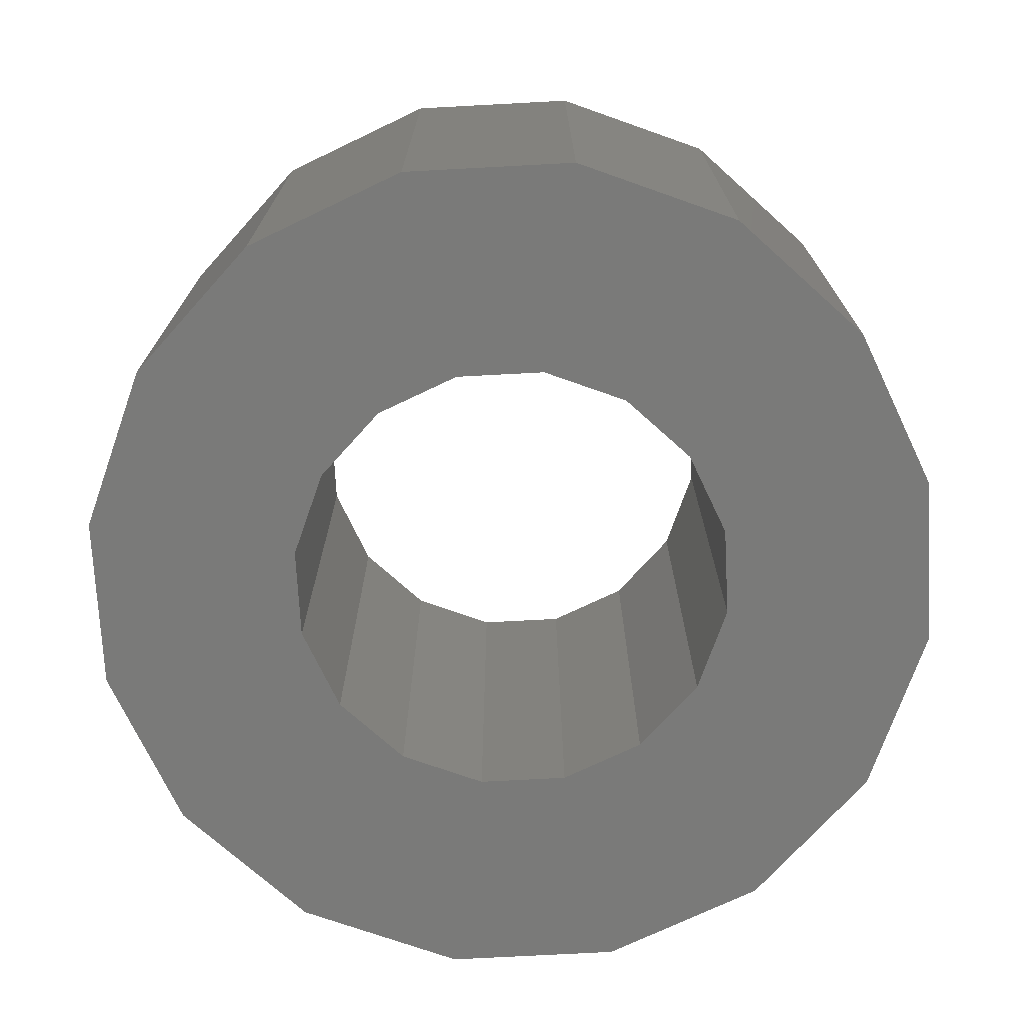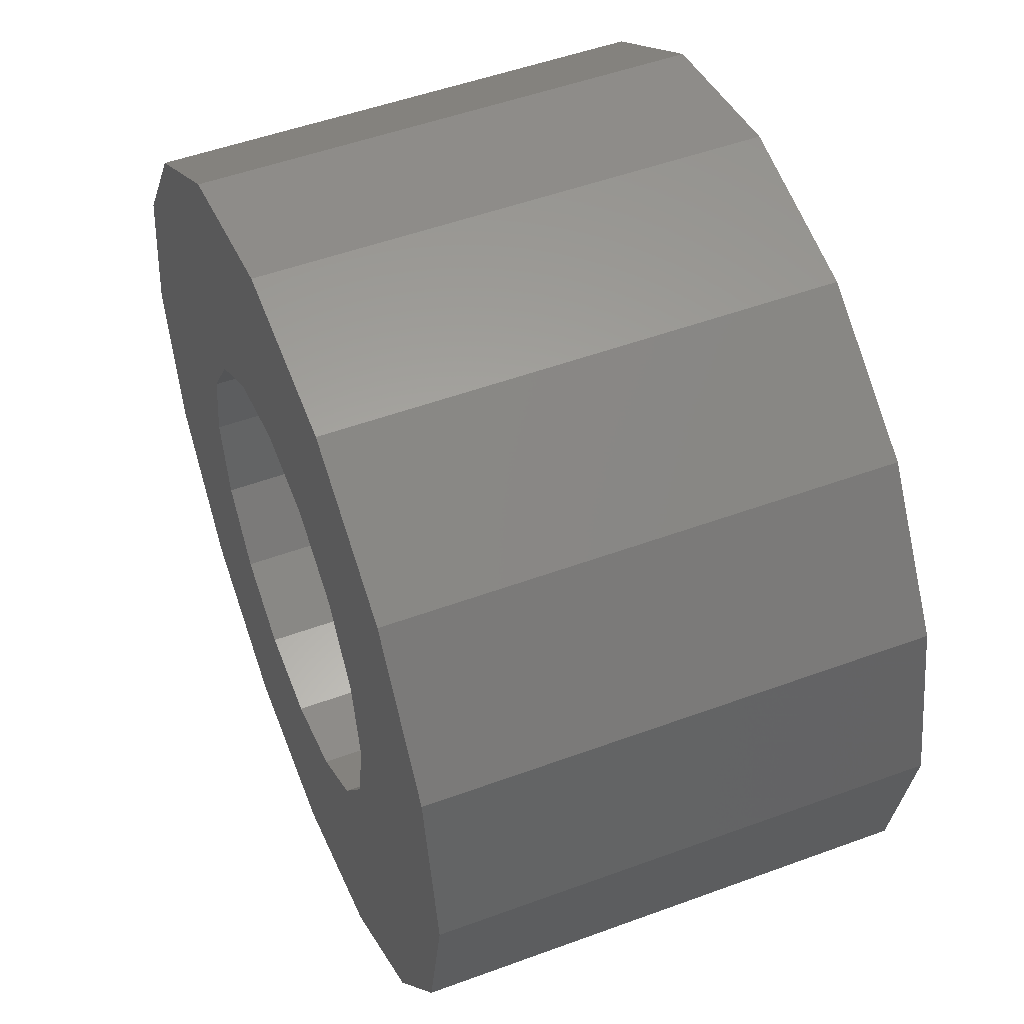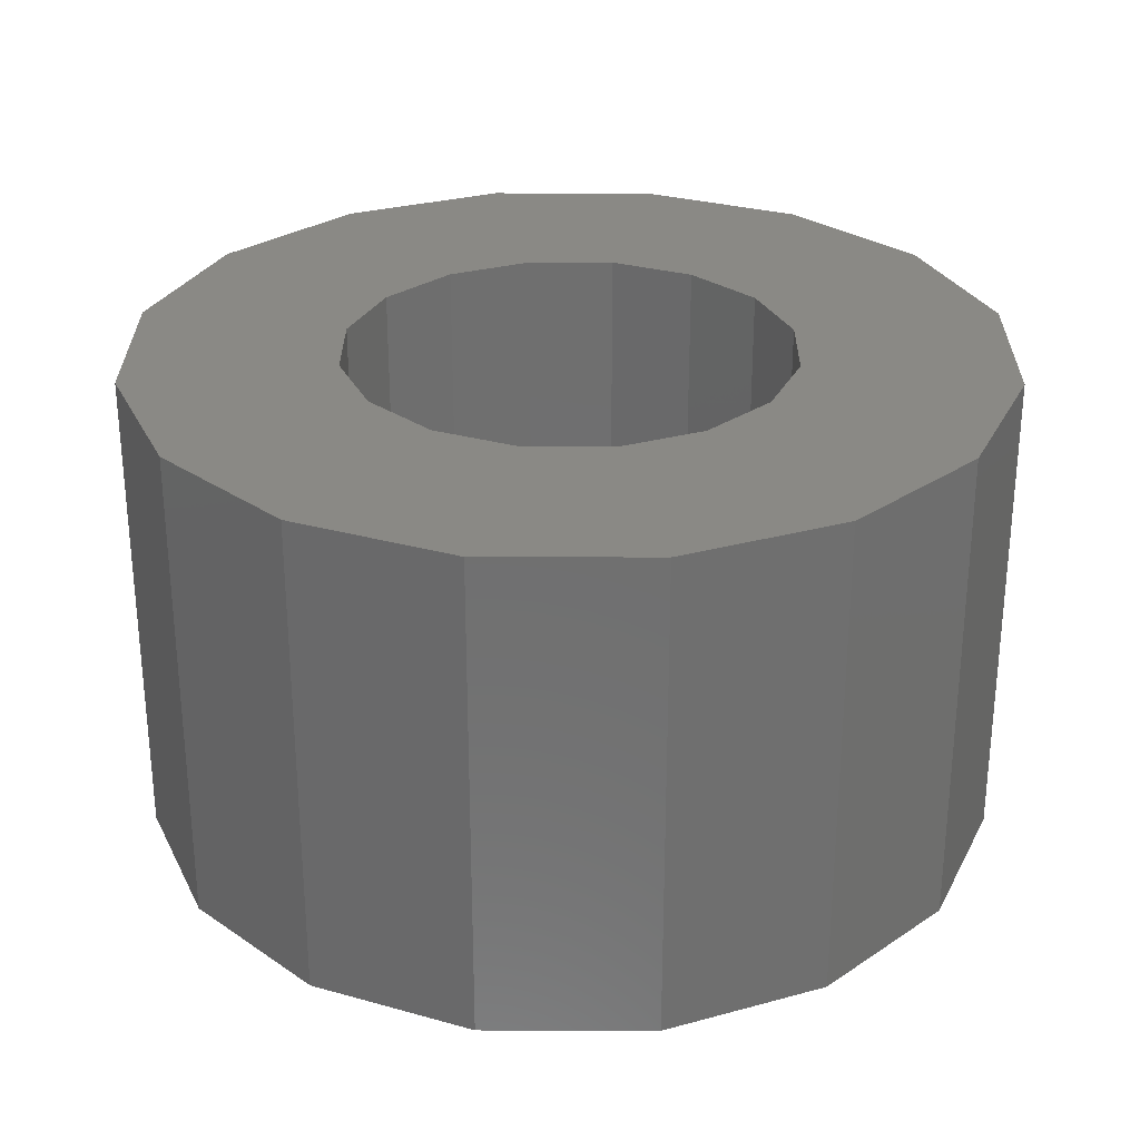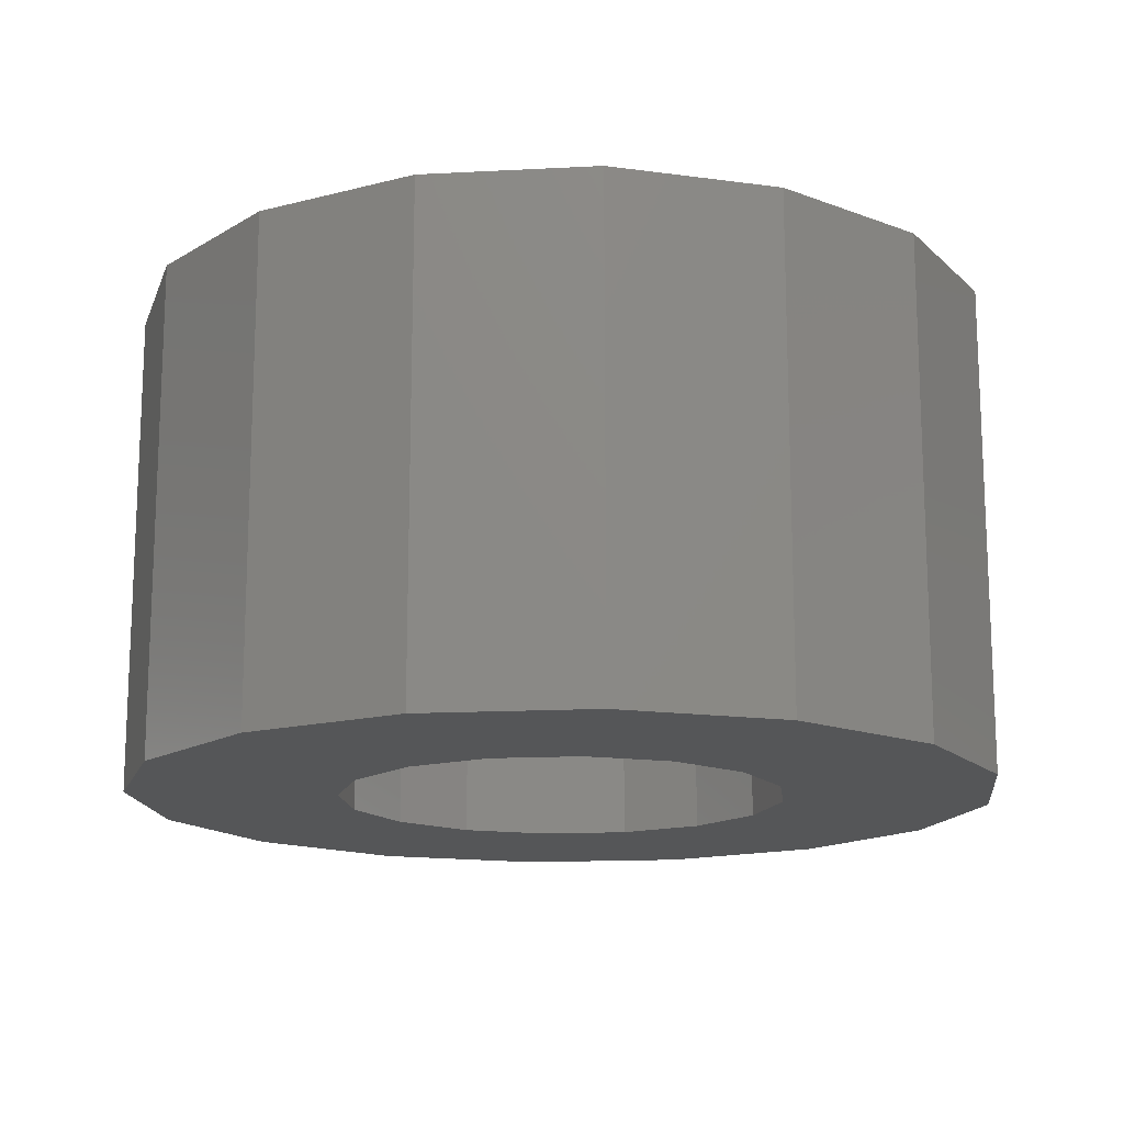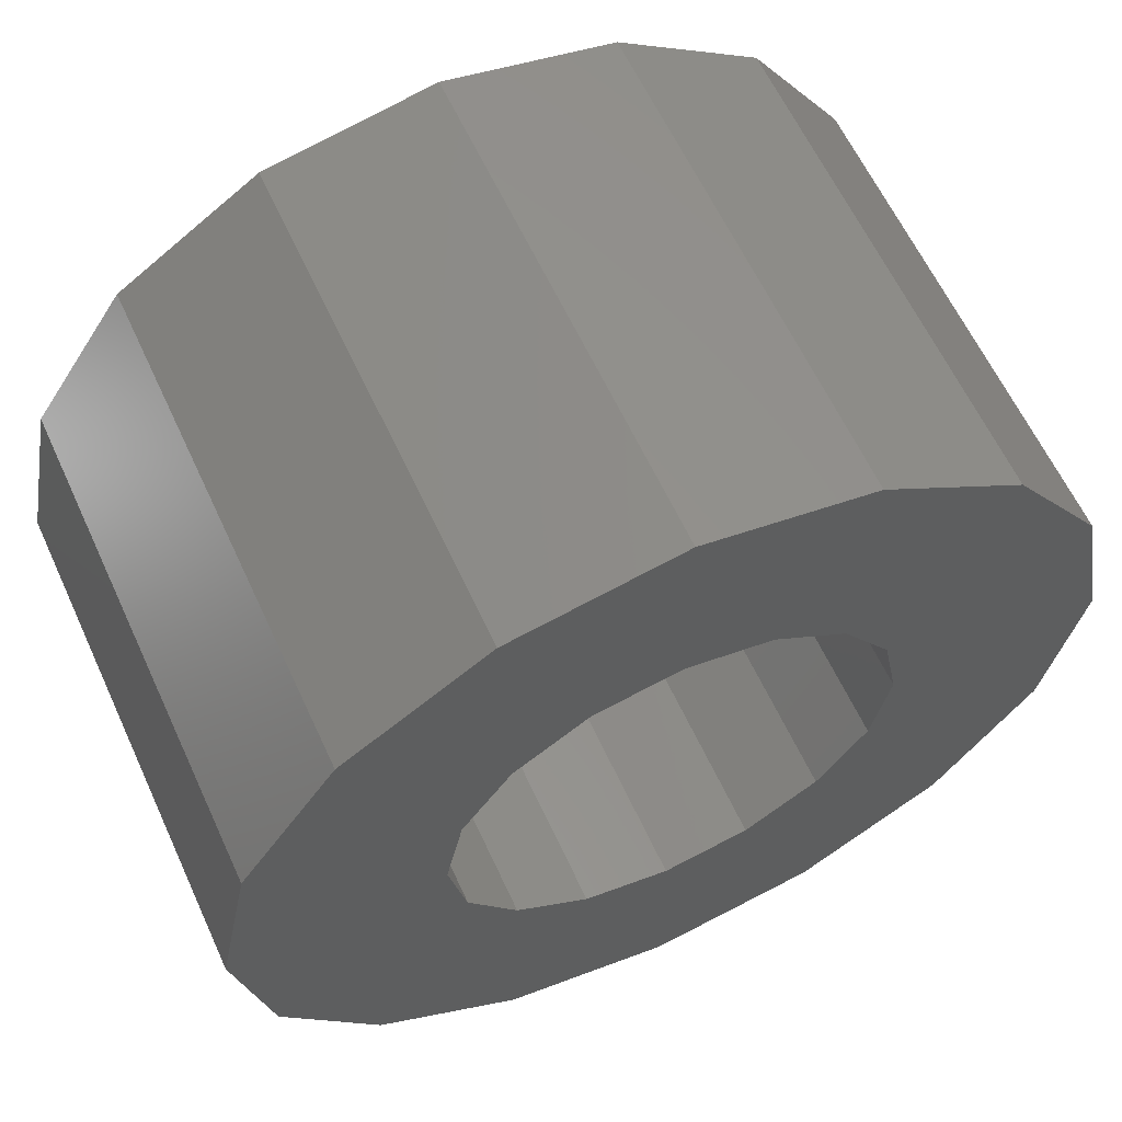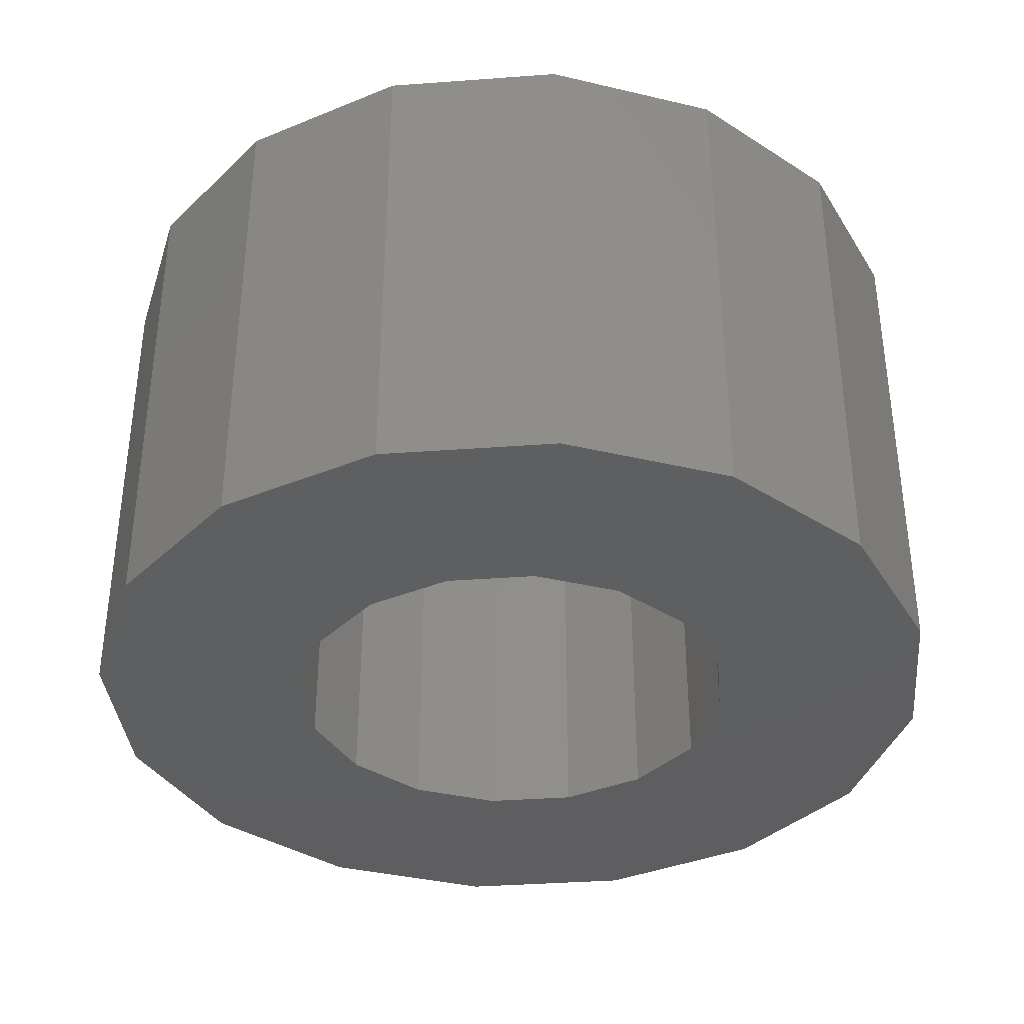
<metadata>
{"format":"stl","ext":"stl","renderer":"f3d","projection":"perspective","resolution":1024,"background":"white","views":[{"elev":-72.8,"azim":149.3,"up":"+Z"},{"elev":50.8,"azim":68.1,"up":"+Y"},{"elev":28.7,"azim":79.0,"up":"+Z"},{"elev":-15.3,"azim":17.6,"up":"+Z"},{"elev":61.6,"azim":155.3,"up":"+Y"},{"elev":-36.8,"azim":106.7,"up":"+Z"}]}
</metadata>
<code>
# stl→obj: 110 verts, 128 faces
v 5.83 2.717 4.826
v 7.295 1.252 4.826
v 6.307 3.431 4.826
v 8.221 2.638 4.826
v 6.474 4.273 4.826
v 8.546 4.273 4.826
v 6.307 5.116 4.826
v 8.221 5.908 4.826
v 5.83 5.83 4.826
v 7.295 7.295 4.826
v 5.116 6.307 4.826
v 5.908 8.221 4.826
v 4.273 6.474 4.826
v 4.273 8.546 4.826
v 3.431 6.307 4.826
v 2.638 8.221 4.826
v 2.717 5.83 4.826
v 1.252 7.295 4.826
v 2.239 5.116 4.826
v 0.3253 5.908 4.826
v 2.072 4.273 4.826
v 0 4.273 4.826
v 2.239 3.431 4.826
v 0.3253 2.638 4.826
v 2.717 2.717 4.826
v 1.252 1.252 4.826
v 3.431 2.239 4.826
v 2.638 0.3253 4.826
v 4.273 2.072 4.826
v 4.273 0 4.826
v 5.116 2.239 4.826
v 5.908 0.3253 4.826
v 5.83 2.717 9.485e-15
v 7.295 1.252 4.37e-15
v 5.116 2.239 7.819e-15
v 5.908 0.3253 1.136e-15
v 4.273 2.072 7.234e-15
v 4.273 0 0
v 3.431 2.239 7.819e-15
v 2.638 0.3253 1.136e-15
v 2.717 2.717 9.485e-15
v 1.252 1.252 4.37e-15
v 2.239 3.431 1.198e-14
v 0.3253 2.638 9.21e-15
v 2.072 4.273 1.492e-14
v 0 4.273 1.492e-14
v 2.239 5.116 1.786e-14
v 0.3253 5.908 2.063e-14
v 2.717 5.83 2.035e-14
v 1.252 7.295 2.547e-14
v 3.431 6.307 2.202e-14
v 2.638 8.221 2.87e-14
v 4.273 6.474 2.261e-14
v 4.273 8.546 2.984e-14
v 5.116 6.307 2.202e-14
v 5.908 8.221 2.87e-14
v 5.83 5.83 2.035e-14
v 7.295 7.295 2.547e-14
v 6.307 5.116 1.786e-14
v 8.221 5.908 2.063e-14
v 6.474 4.273 1.492e-14
v 8.546 4.273 1.492e-14
v 6.307 3.431 1.198e-14
v 8.221 2.638 9.21e-15
v 4.273 8.546 2.966e-14
v 5.908 8.221 2.88e-14
v 2.638 8.221 2.706e-14
v 4.273 8.546 2.793e-14
v 1.252 7.295 2.533e-14
v 2.638 8.221 2.88e-14
v 0.3253 5.908 2.099e-14
v 0 4.273 1.665e-14
v 0.3253 5.908 2.273e-14
v 0.3253 2.638 7.113e-15
v 0 4.273 1.318e-14
v 1.252 1.252 2.776e-15
v 2.638 0.3253 1.042e-15
v 1.252 1.252 4.511e-15
v 4.273 0 1.743e-16
v 5.908 0.3253 -6.93e-16
v 4.273 0 -1.56e-15
v 7.295 1.252 4.511e-15
v 5.908 0.3253 1.042e-15
v 8.221 2.638 8.848e-15
v 8.546 4.273 1.318e-14
v 8.221 2.638 7.113e-15
v 8.221 5.908 2.099e-14
v 7.295 7.295 2.533e-14
v 5.116 6.307 2.012e-14
v 4.273 6.474 2.099e-14
v 3.431 6.307 2.012e-14
v 2.717 5.83 1.839e-14
v 2.717 5.83 2.012e-14
v 2.239 5.116 1.752e-14
v 2.072 4.273 1.318e-14
v 2.239 3.431 1.058e-14
v 2.239 3.431 1.232e-14
v 2.717 2.717 9.715e-15
v 3.431 2.239 7.981e-15
v 4.273 2.072 7.113e-15
v 5.116 2.239 7.981e-15
v 5.116 2.239 6.246e-15
v 5.83 2.717 7.981e-15
v 5.83 2.717 9.715e-15
v 6.307 3.431 1.232e-14
v 6.307 5.116 1.752e-14
v 6.307 5.116 1.579e-14
v 5.83 5.83 1.839e-14
v 5.83 5.83 2.012e-14
v 5.116 6.307 2.186e-14
f 1 2 3
f 3 2 4
f 3 4 5
f 5 4 6
f 5 6 7
f 7 6 8
f 7 8 9
f 9 8 10
f 9 10 11
f 11 10 12
f 11 12 13
f 13 12 14
f 13 14 15
f 15 14 16
f 15 16 17
f 17 16 18
f 17 18 19
f 19 18 20
f 19 20 21
f 21 20 22
f 21 22 23
f 23 22 24
f 23 24 25
f 25 24 26
f 25 26 27
f 27 26 28
f 27 28 29
f 29 28 30
f 29 30 31
f 31 30 32
f 31 32 1
f 1 32 2
f 33 34 35
f 35 34 36
f 35 36 37
f 37 36 38
f 37 38 39
f 39 38 40
f 39 40 41
f 41 40 42
f 41 42 43
f 43 42 44
f 43 44 45
f 45 44 46
f 45 46 47
f 47 46 48
f 47 48 49
f 49 48 50
f 49 50 51
f 51 50 52
f 51 52 53
f 53 52 54
f 53 54 55
f 55 54 56
f 55 56 57
f 57 56 58
f 57 58 59
f 59 58 60
f 59 60 61
f 61 60 62
f 61 62 63
f 63 62 64
f 63 64 33
f 33 64 34
f 14 12 65
f 65 12 66
f 16 14 67
f 67 14 68
f 18 16 69
f 69 16 70
f 20 18 71
f 71 18 69
f 22 20 72
f 72 20 73
f 24 22 74
f 74 22 75
f 26 24 76
f 76 24 74
f 28 26 77
f 77 26 78
f 30 28 79
f 79 28 77
f 32 30 80
f 80 30 81
f 2 32 82
f 82 32 83
f 4 2 84
f 84 2 82
f 6 4 85
f 85 4 86
f 8 6 87
f 87 6 62
f 10 8 88
f 88 8 87
f 12 10 66
f 66 10 88
f 11 13 89
f 89 13 90
f 13 15 90
f 90 15 91
f 15 17 91
f 91 17 92
f 17 19 93
f 93 19 94
f 19 21 94
f 94 21 45
f 21 23 95
f 95 23 96
f 23 25 97
f 97 25 98
f 25 27 98
f 98 27 99
f 27 29 99
f 99 29 100
f 29 31 100
f 100 31 101
f 31 1 102
f 102 1 103
f 1 3 104
f 104 3 105
f 3 5 105
f 105 5 61
f 5 7 61
f 61 7 106
f 7 9 107
f 107 9 108
f 9 11 109
f 109 11 110

</code>
